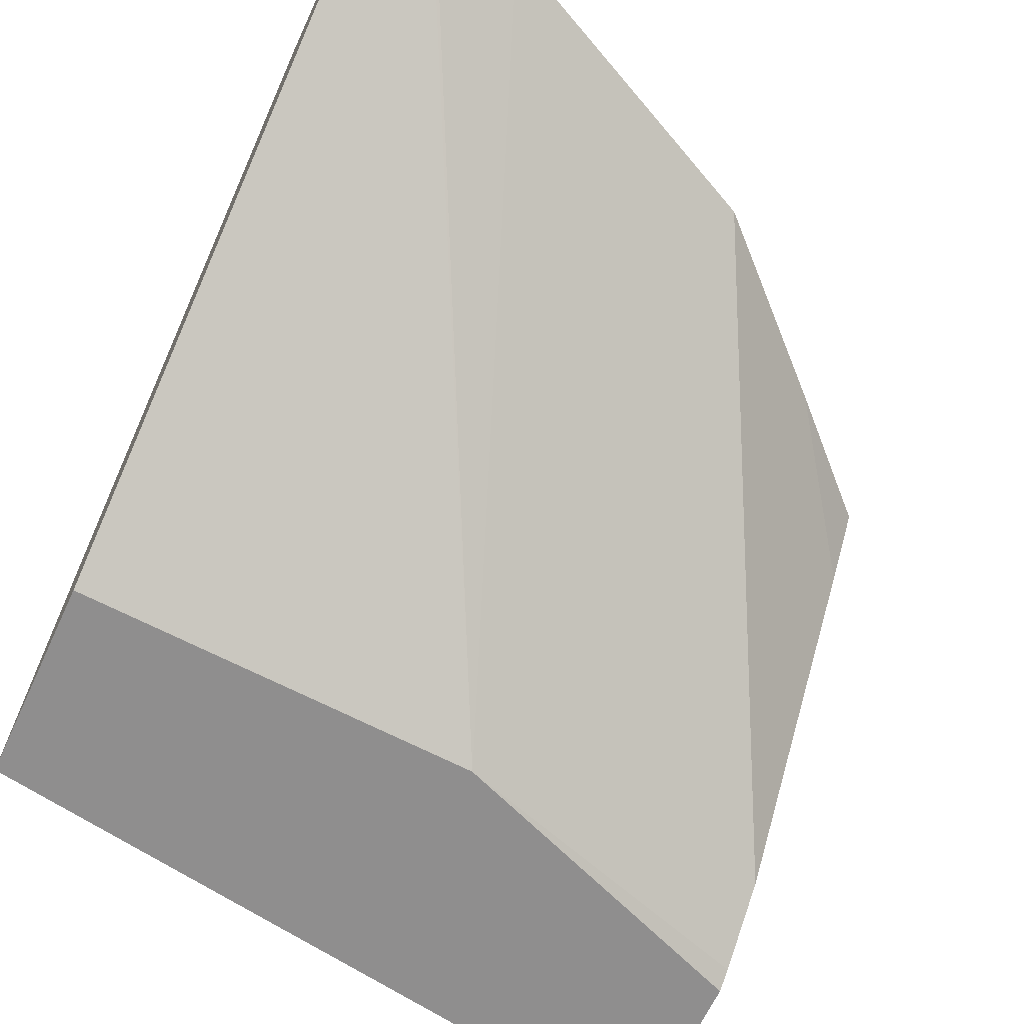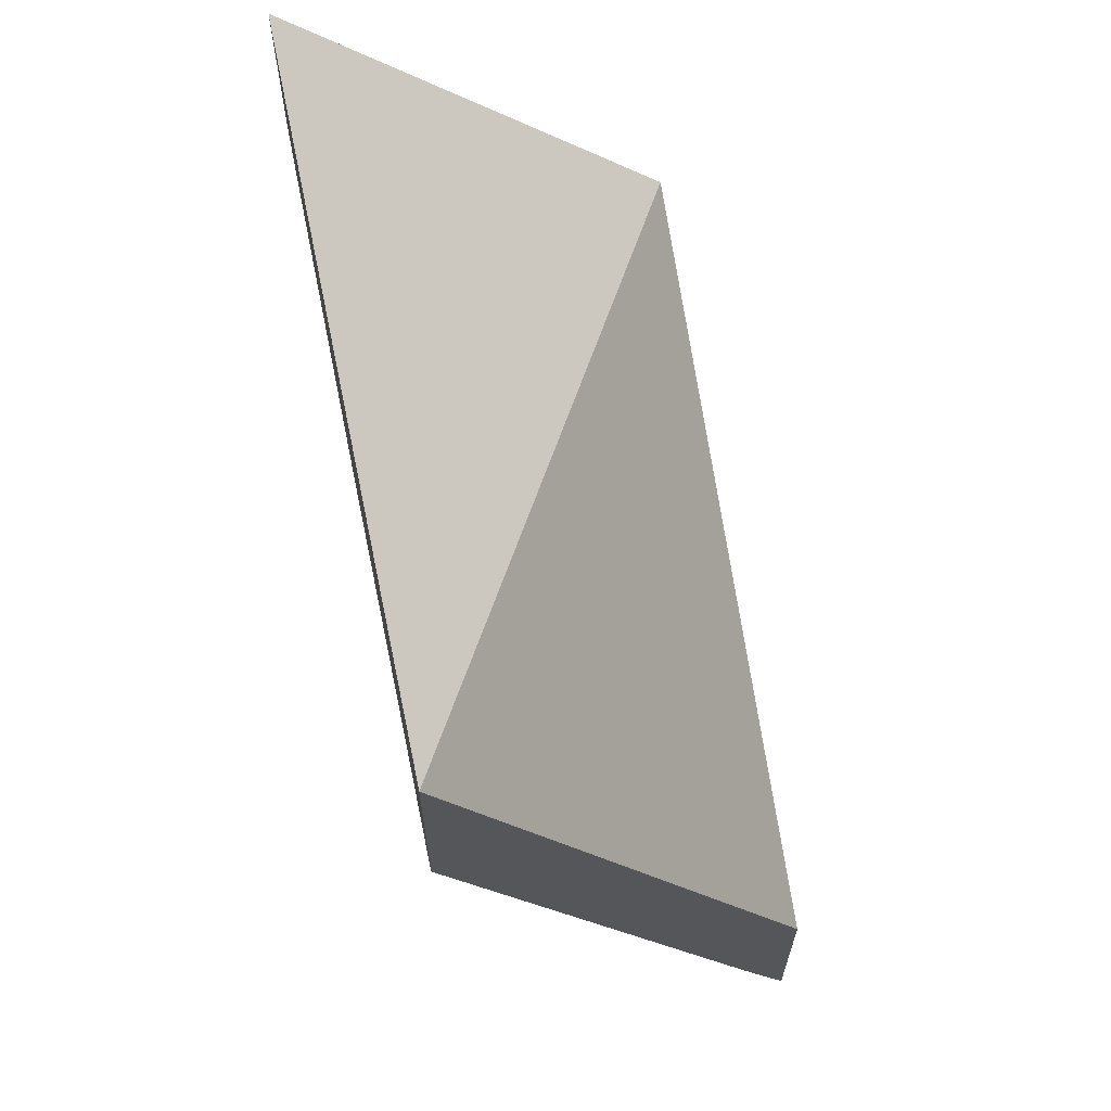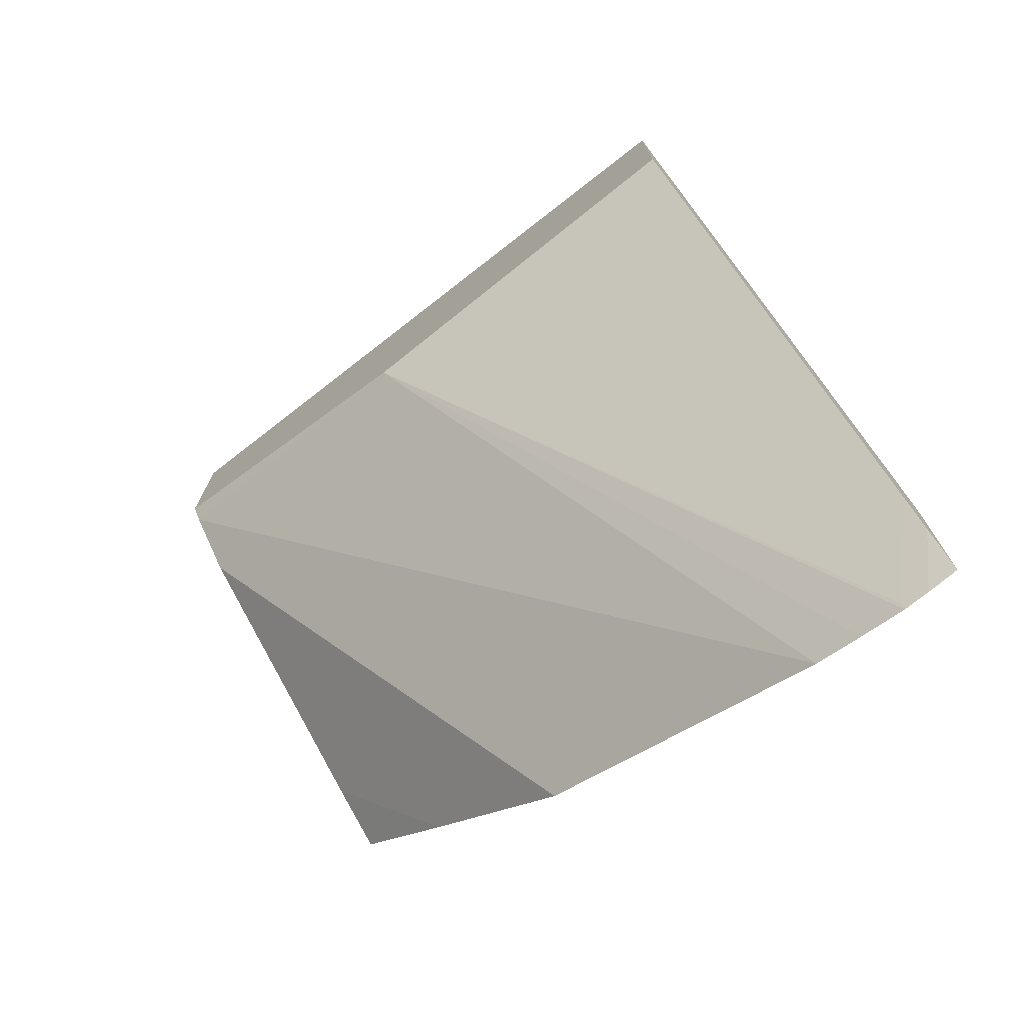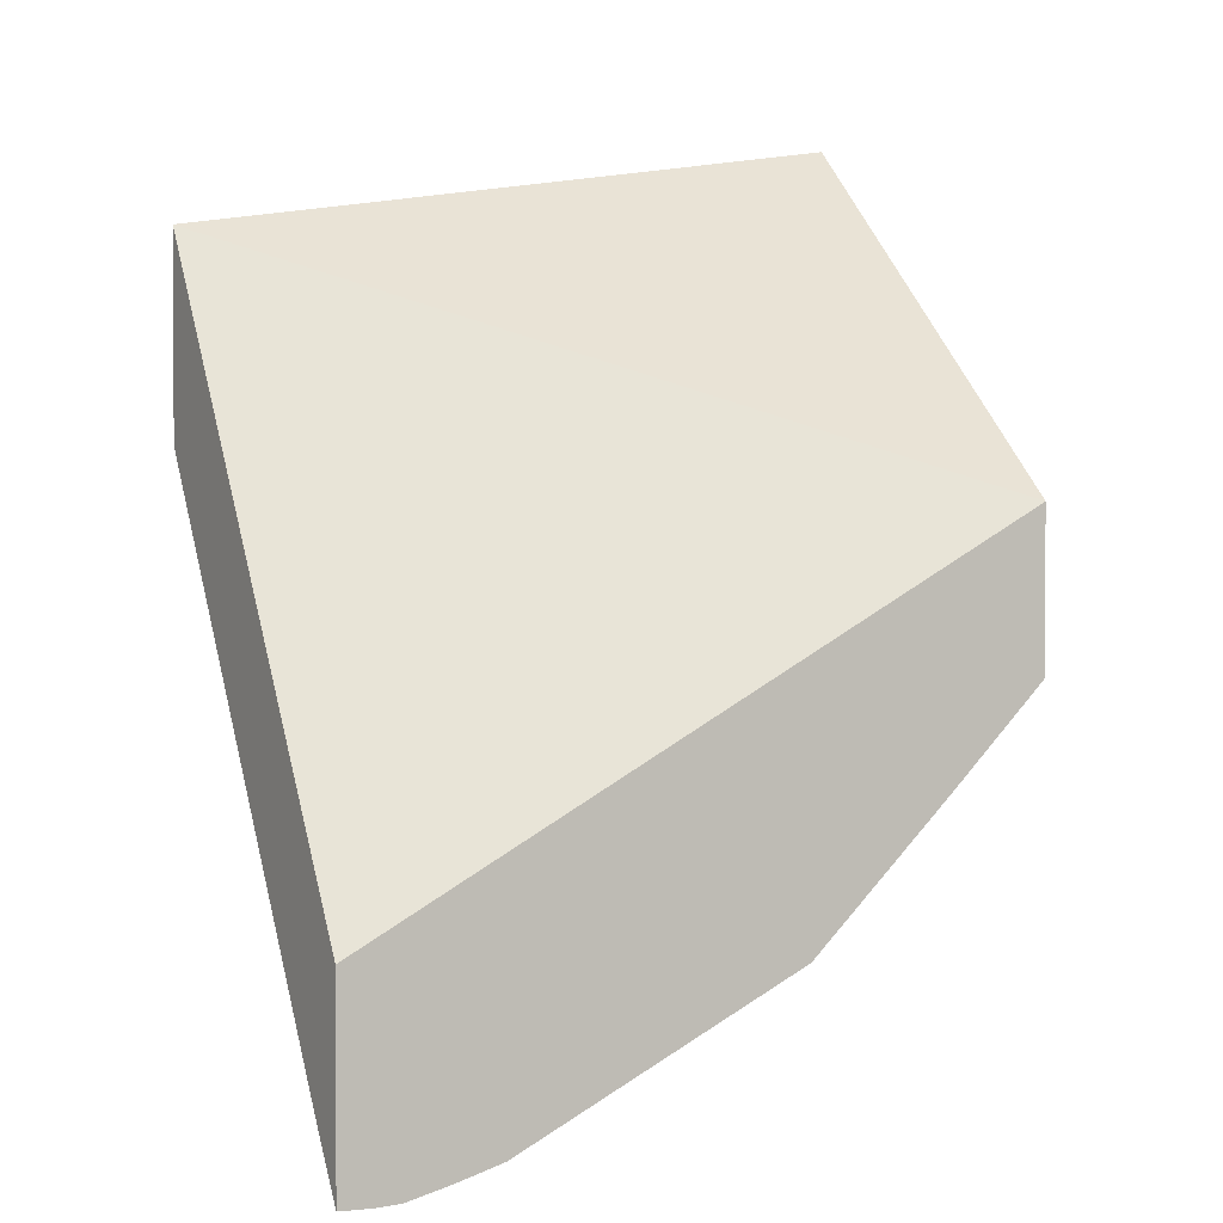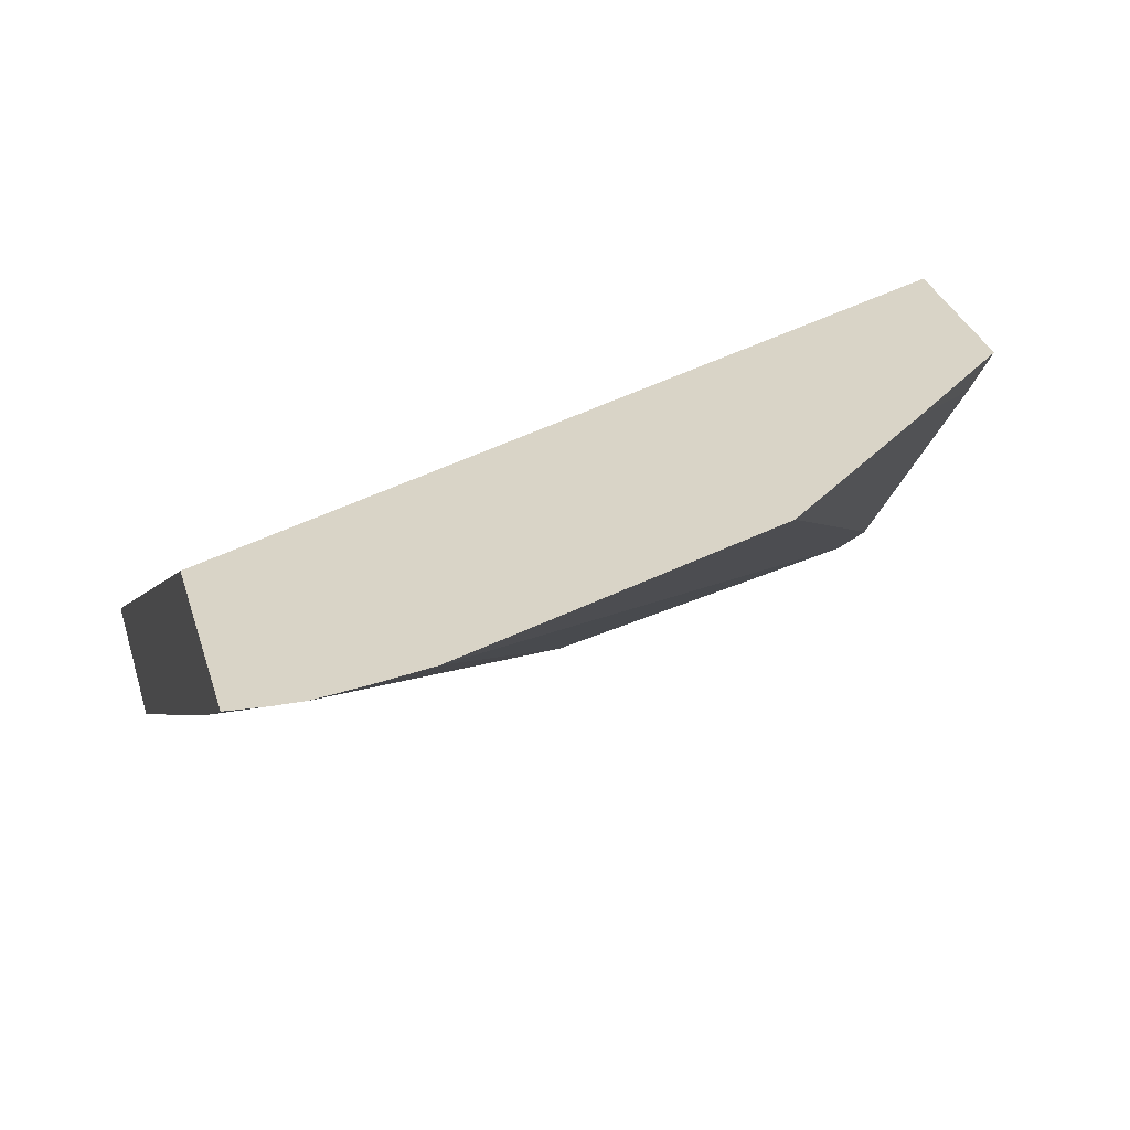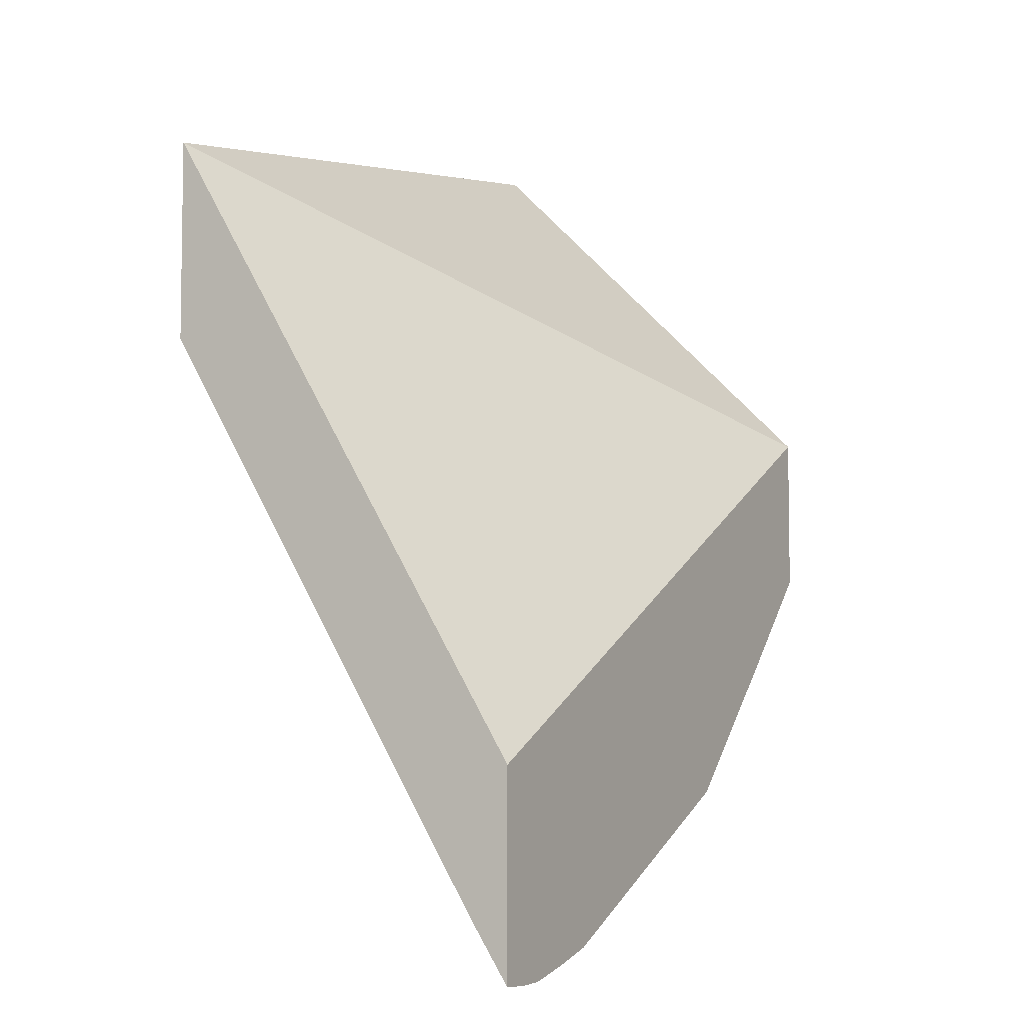
<metadata>
{"format":"obj","ext":"obj","renderer":"f3d","projection":"perspective","resolution":1024,"background":"white","views":[{"elev":-65.0,"azim":155.1,"up":"+Y"},{"elev":63.9,"azim":78.1,"up":"+Z"},{"elev":-74.4,"azim":39.0,"up":"+Z"},{"elev":1.8,"azim":151.0,"up":"+Z"},{"elev":28.7,"azim":165.5,"up":"+Y"},{"elev":-5.8,"azim":118.4,"up":"+Z"}]}
</metadata>
<code>
v 0.0004165 -0.02017 0.01344
v -0.009832 -0.01476 0.009792
v -0.009832 -0.02017 0.01511
v 0.0004165 -0.02017 0.01052
v 0.0004165 -0.01476 0.004419
v -0.009832 -0.01476 0.007425
v -0.009832 -0.02017 0.01257
v -0.005292 -0.02017 0.01082
v 0.0004165 -0.01558 0.002872
v 0.0004165 -0.01476 0.00156
v -0.009832 -0.01558 0.008109
v -0.008335 -0.01476 0.005987
v -0.009832 -0.02 0.01231
v -0.00178 -0.01476 0.001876
v -0.001088 -0.01476 0.001694
v -0.0004202 -0.01476 0.001544
v -0.0004152 -0.01482 0.001637
v 0.0004165 -0.0152 0.002248
v 0.0004165 -0.01481 0.001637
v 0.0003653 -0.01476 0.001556
v -0.009832 -0.01794 0.01019
v -0.006113 -0.01476 0.003907
v -0.009832 -0.01923 0.01133
v -0.0001764 -0.01476 0.001539
v -4.701e-05 -0.01476 0.001536
v 0.0003161 -0.01476 0.001553
f 1 2 3
f 1 3 7
f 1 7 8
f 1 8 4
f 1 4 9
f 1 9 18
f 1 18 19
f 1 19 10
f 1 10 5
f 1 5 2
f 2 6 11
f 2 11 21
f 2 21 23
f 2 23 13
f 2 13 7
f 2 7 3
f 2 5 10
f 2 10 20
f 2 20 26
f 2 26 25
f 2 25 24
f 2 24 16
f 2 16 15
f 2 15 14
f 2 14 22
f 2 22 12
f 2 12 6
f 4 8 9
f 6 12 11
f 7 13 8
f 8 13 14
f 8 14 15
f 8 15 16
f 8 16 17
f 8 17 9
f 9 17 18
f 10 19 20
f 11 12 21
f 12 22 21
f 13 23 14
f 14 23 22
f 16 24 17
f 17 24 25
f 17 25 18
f 18 25 26
f 18 26 19
f 19 26 20
f 21 22 23

</code>
